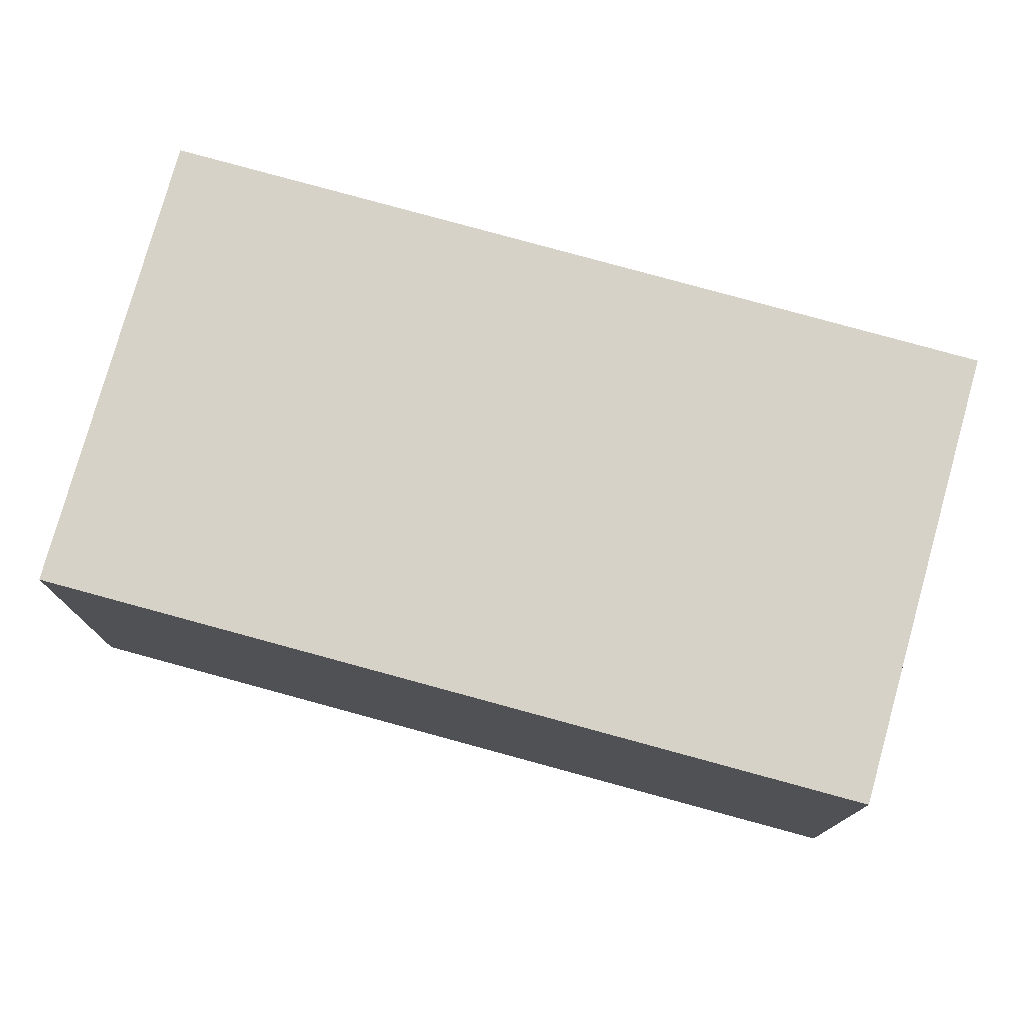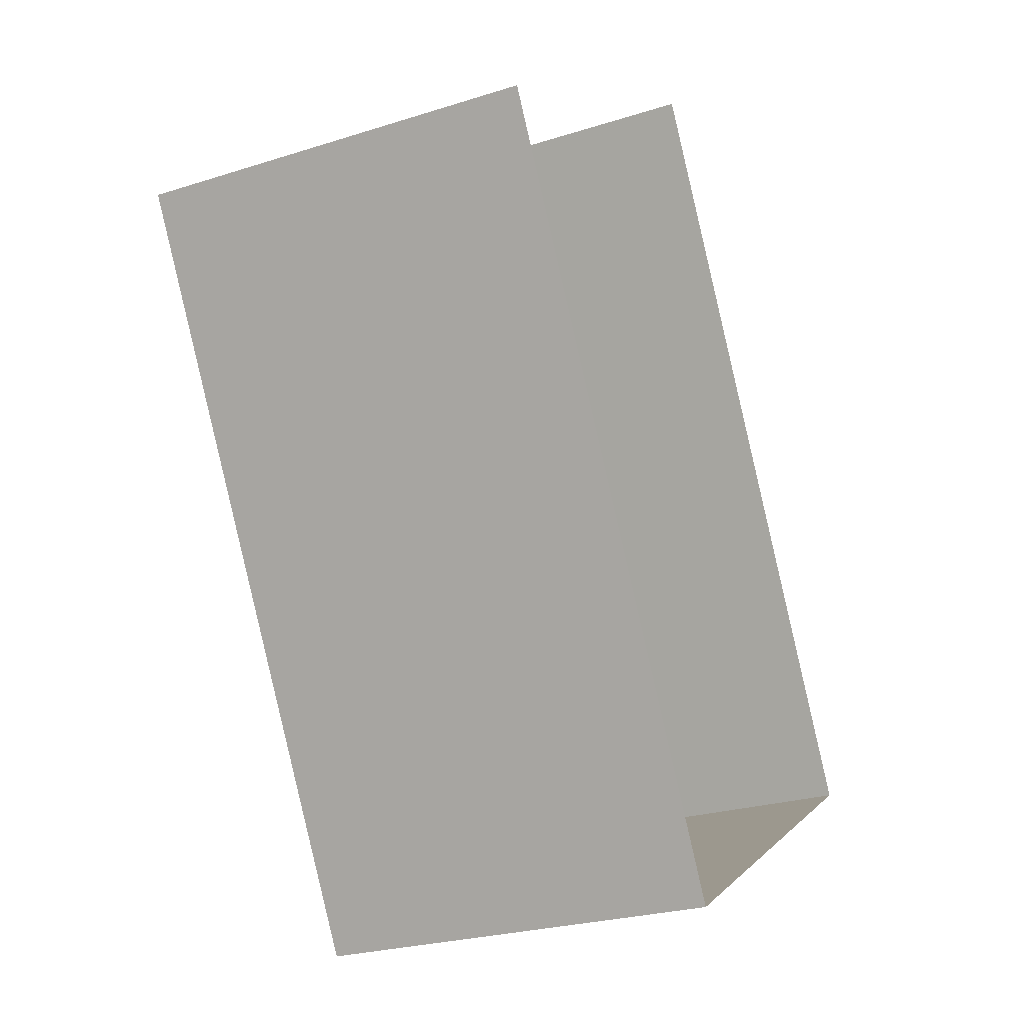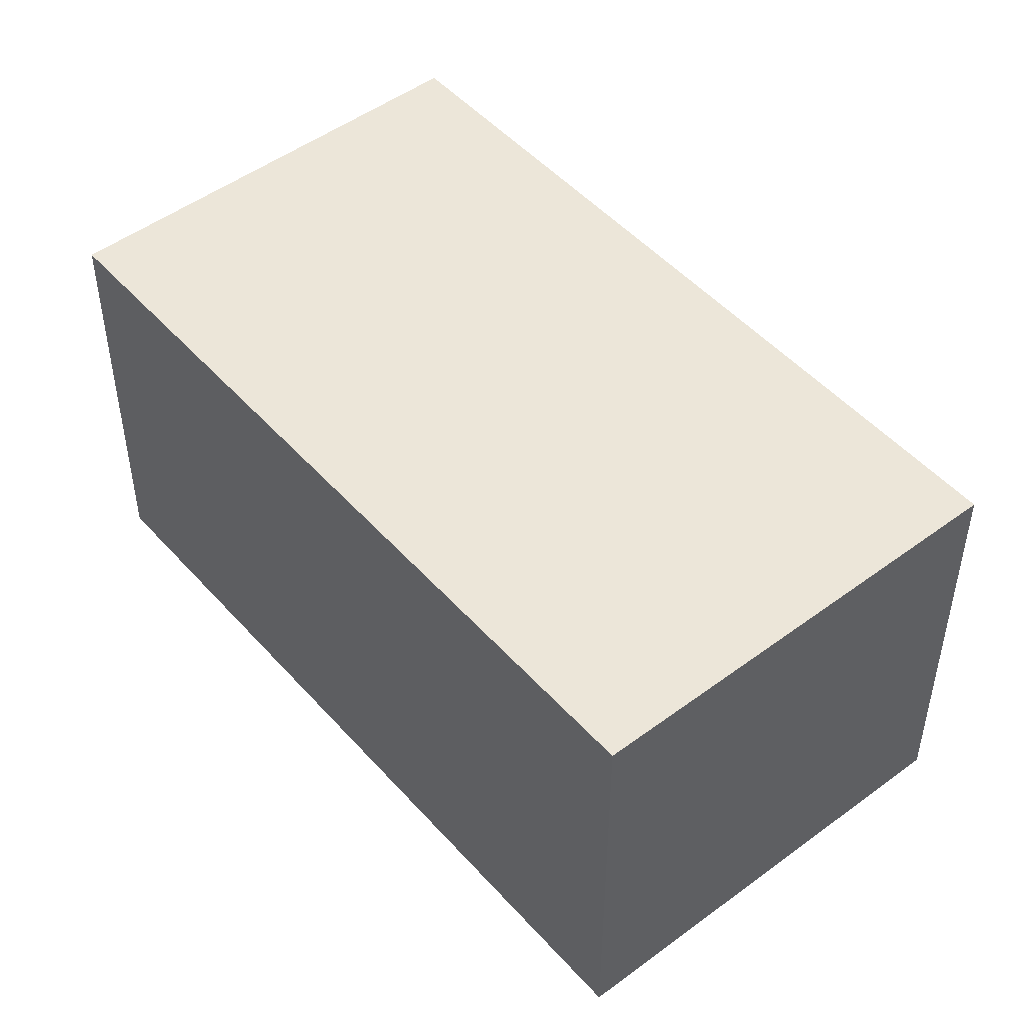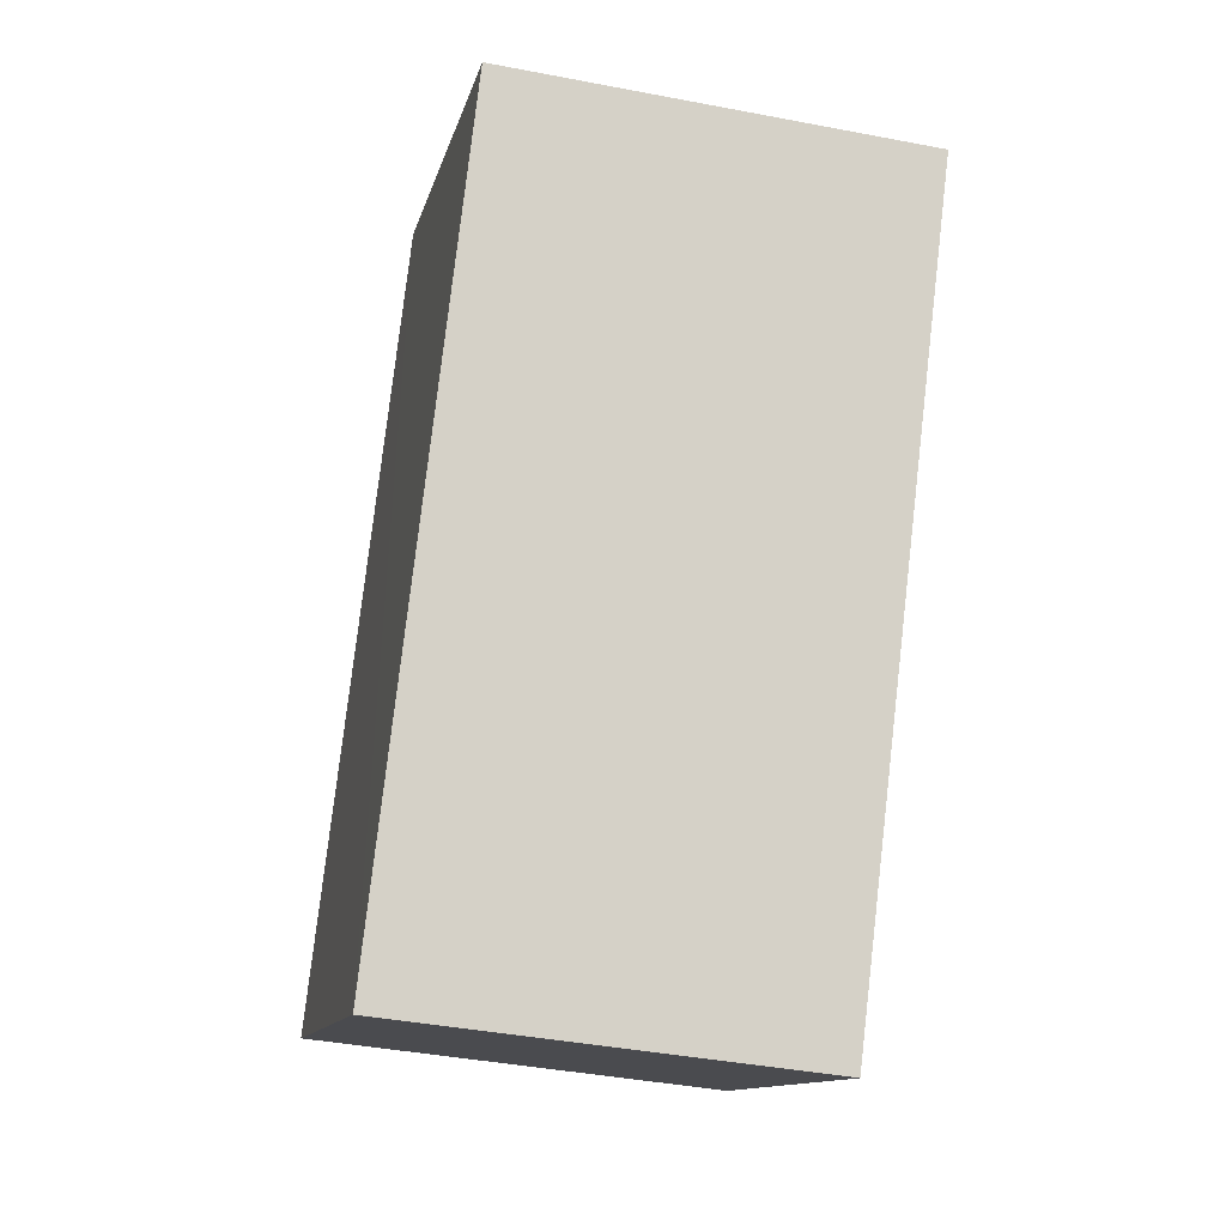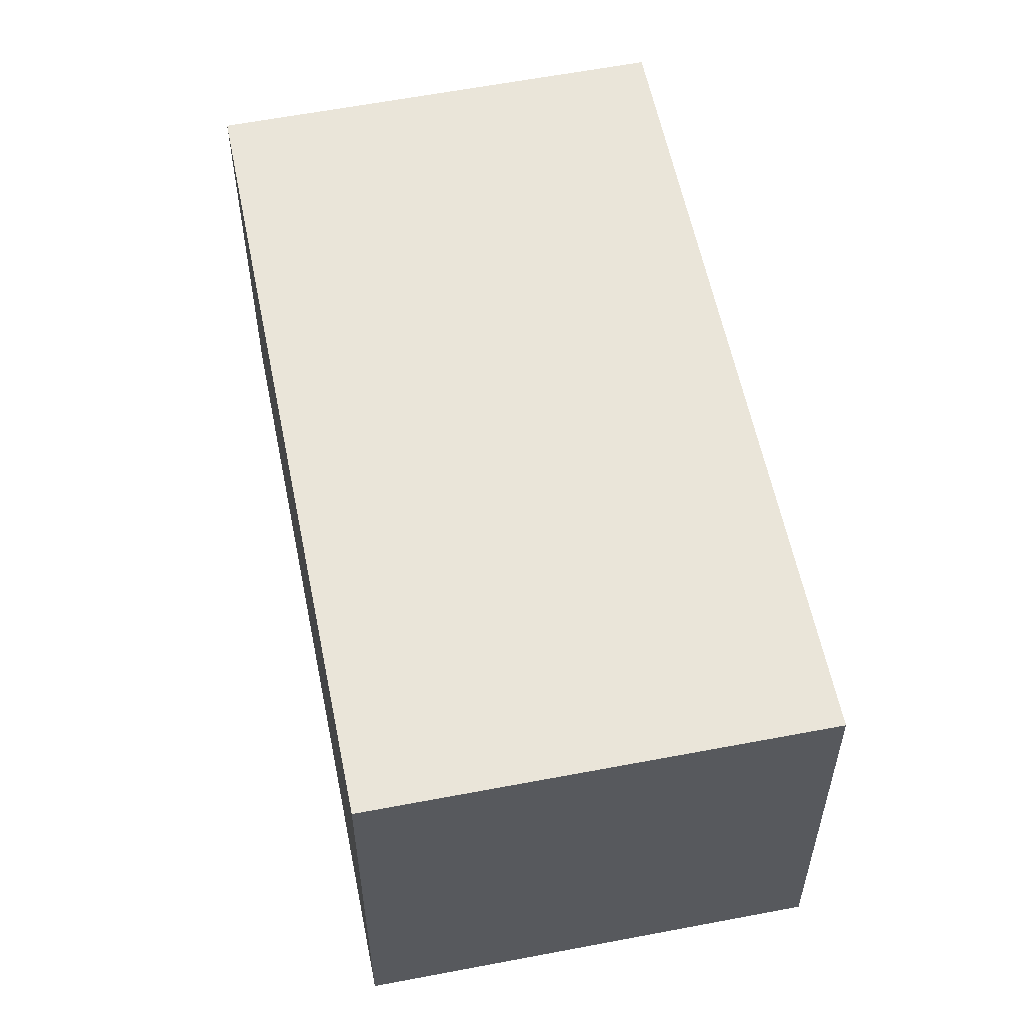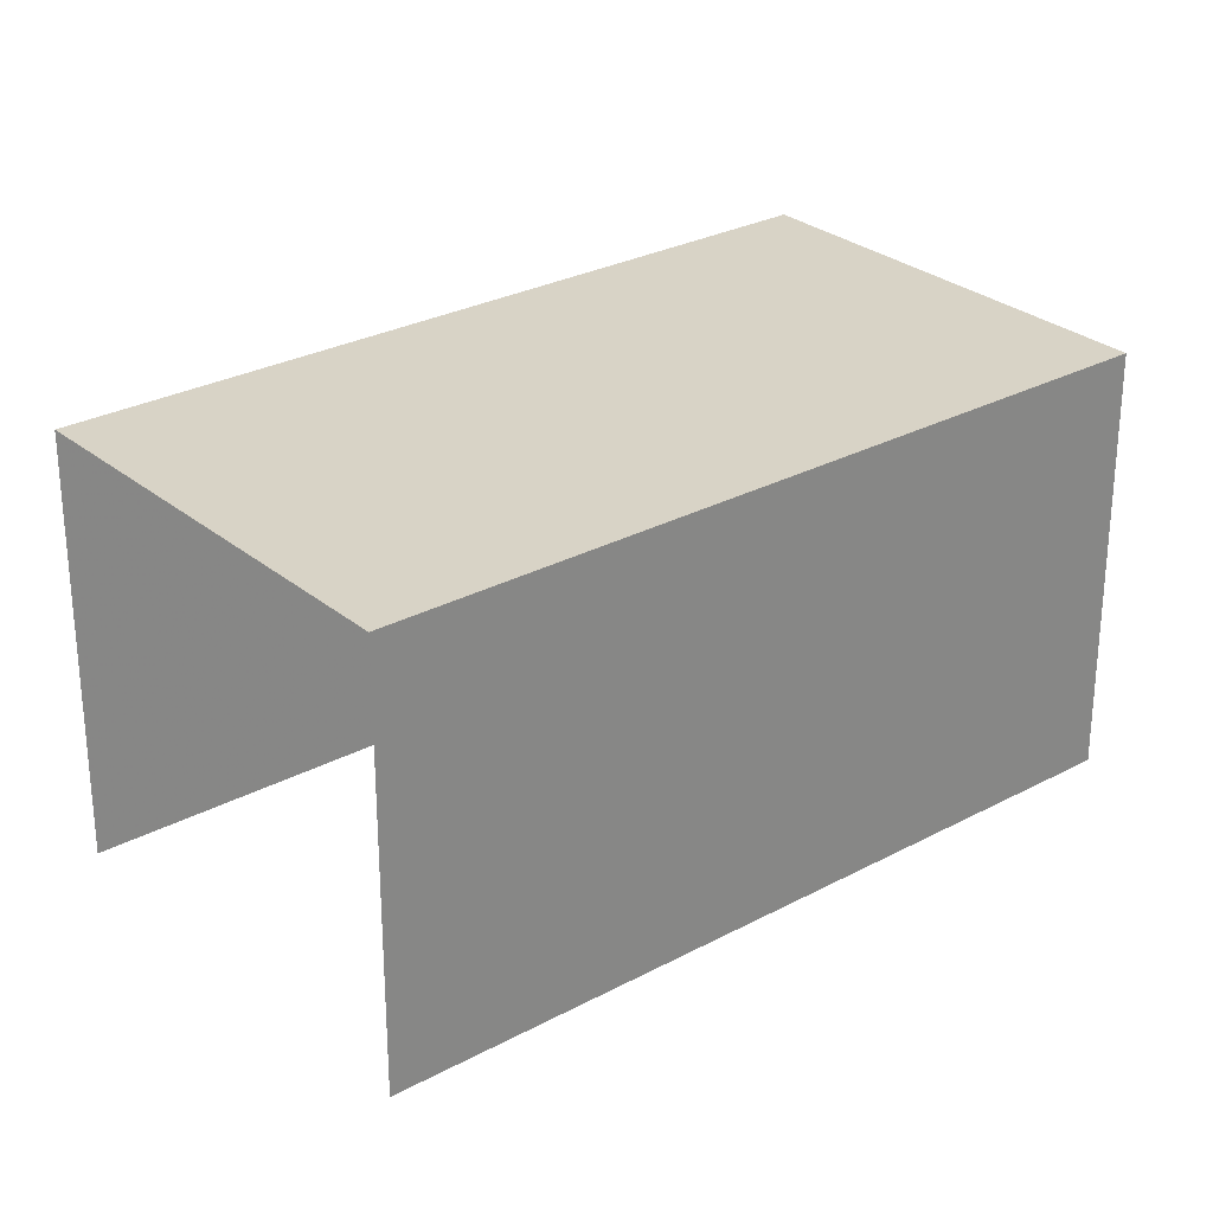
<metadata>
{"format":"obj","ext":"obj","renderer":"f3d","projection":"perspective","resolution":1024,"background":"white","views":[{"elev":77.9,"azim":-104.4,"up":"+Z"},{"elev":-25.2,"azim":117.1,"up":"+Y"},{"elev":49.3,"azim":-69.4,"up":"+Z"},{"elev":-41.9,"azim":76.6,"up":"+Y"},{"elev":57.8,"azim":-41.2,"up":"+Z"},{"elev":28.1,"azim":-158.9,"up":"+Z"}]}
</metadata>
<code>
v -2.24e+05 -1.277e+05 15.66
v -2.24e+05 -1.277e+05 15.66
v -2.24e+05 -1.277e+05 15.66
v -2.24e+05 -1.277e+05 15.66
v -2.24e+05 -1.277e+05 18.1
v -2.24e+05 -1.277e+05 18.1
v -2.24e+05 -1.277e+05 18.1
v -2.24e+05 -1.277e+05 18.1
f 1 2 3
f 4 1 3
f 5 2 1
f 5 8 2
f 5 6 7
f 8 5 7
f 7 4 3
f 7 6 4
f 6 1 4
f 6 5 1
f 8 3 2
f 8 7 3

</code>
